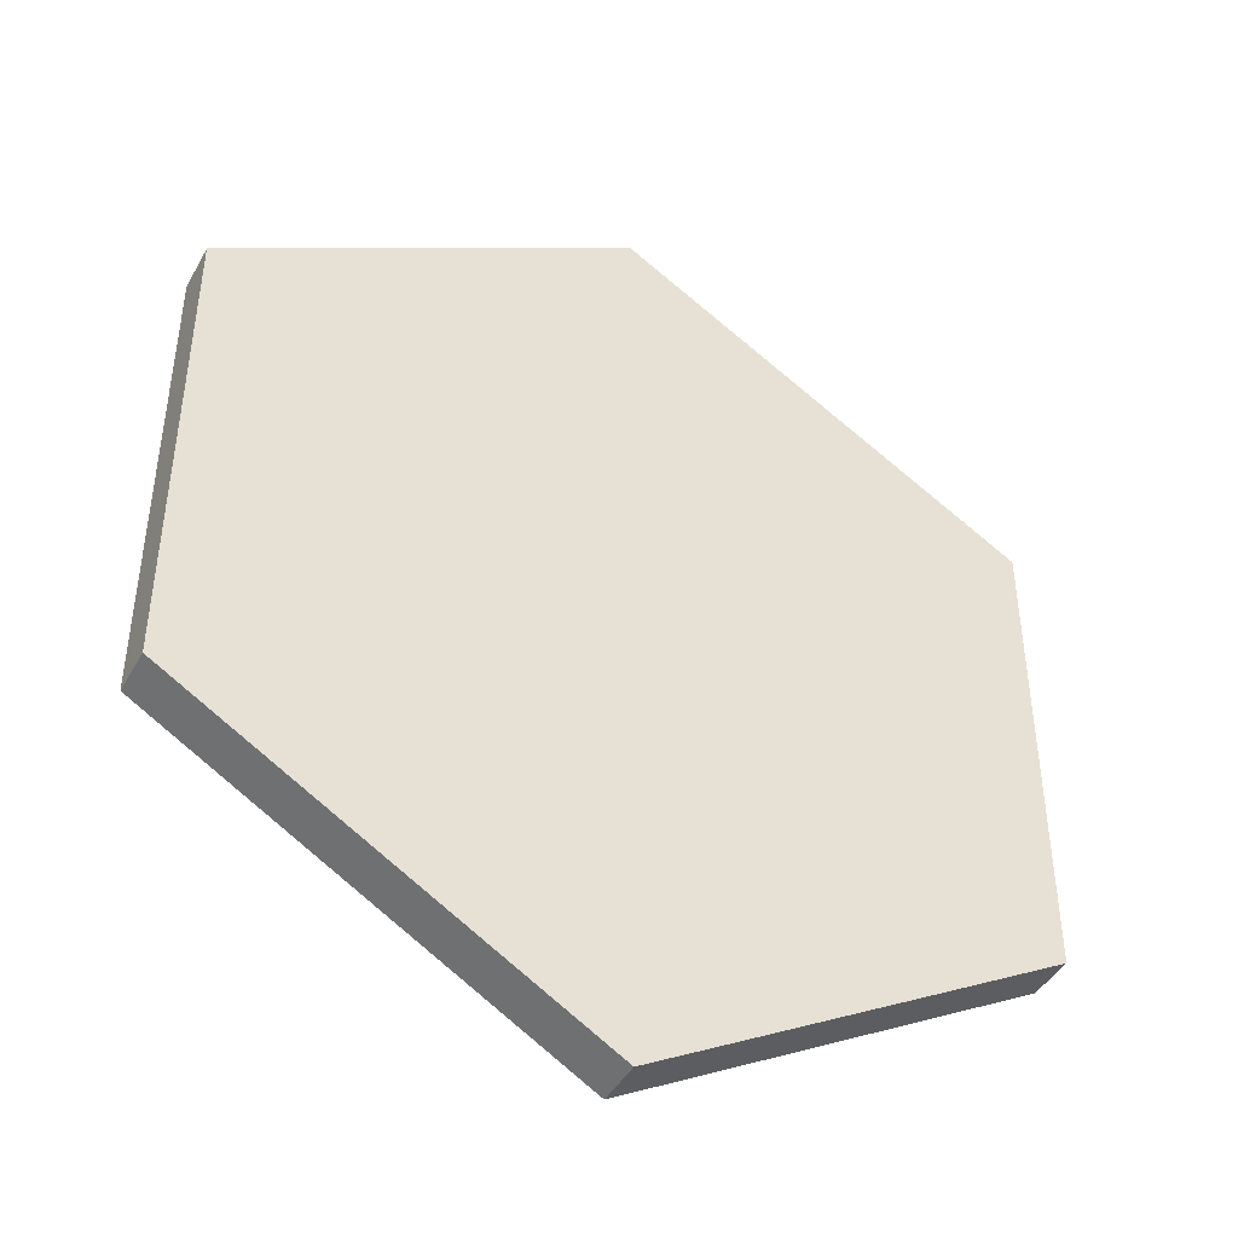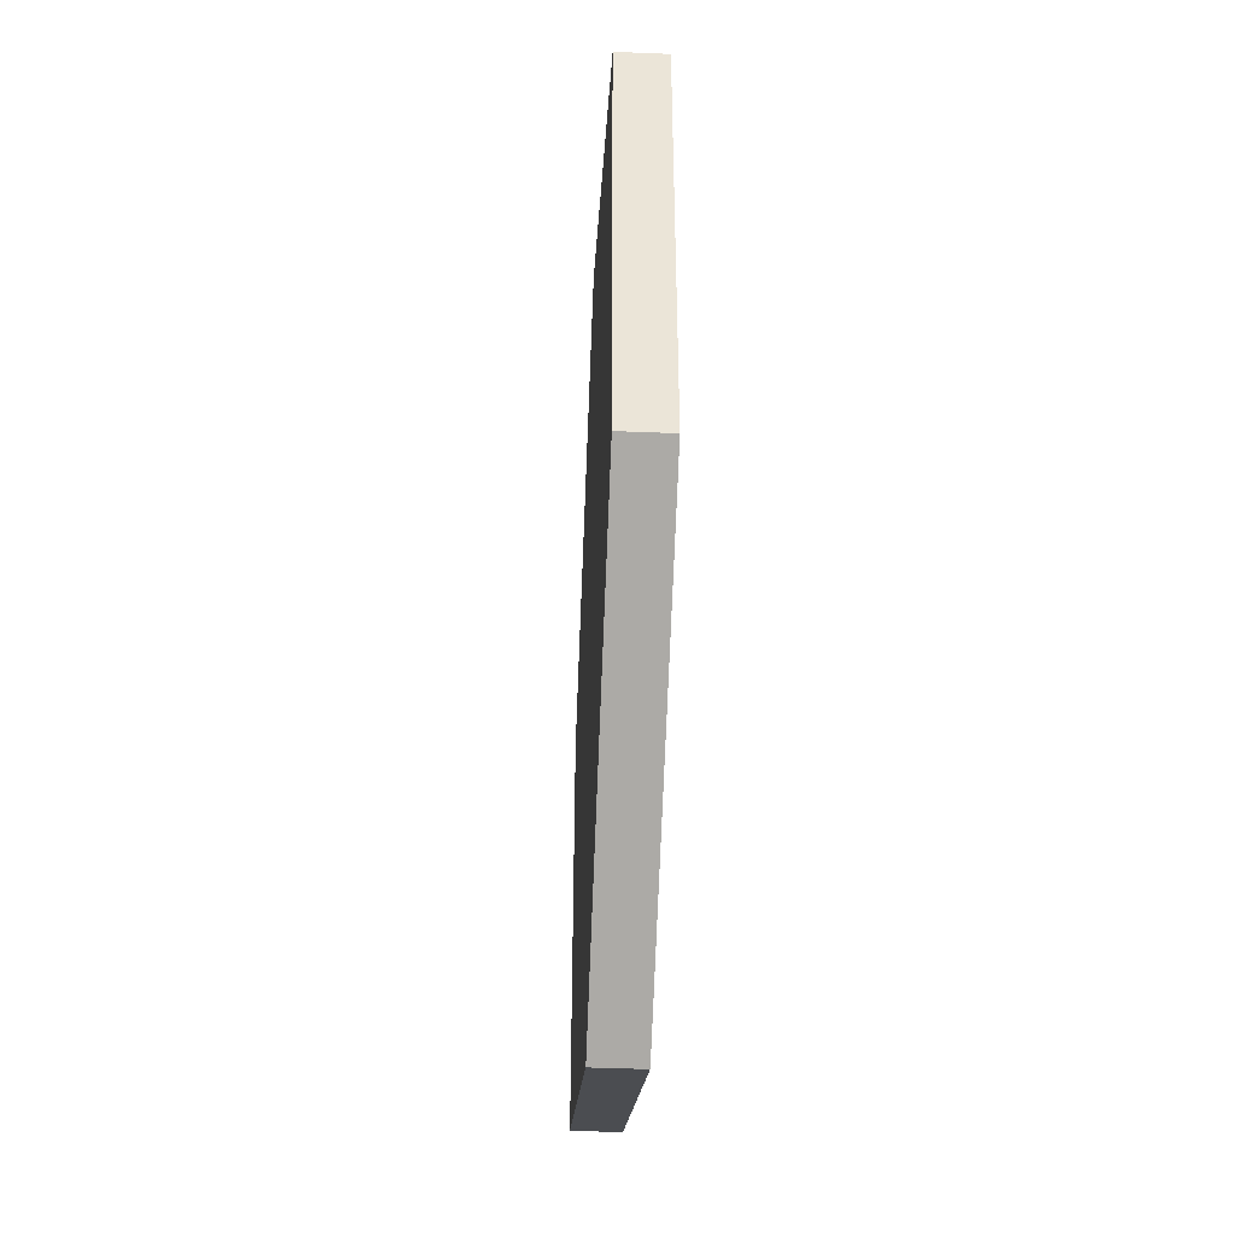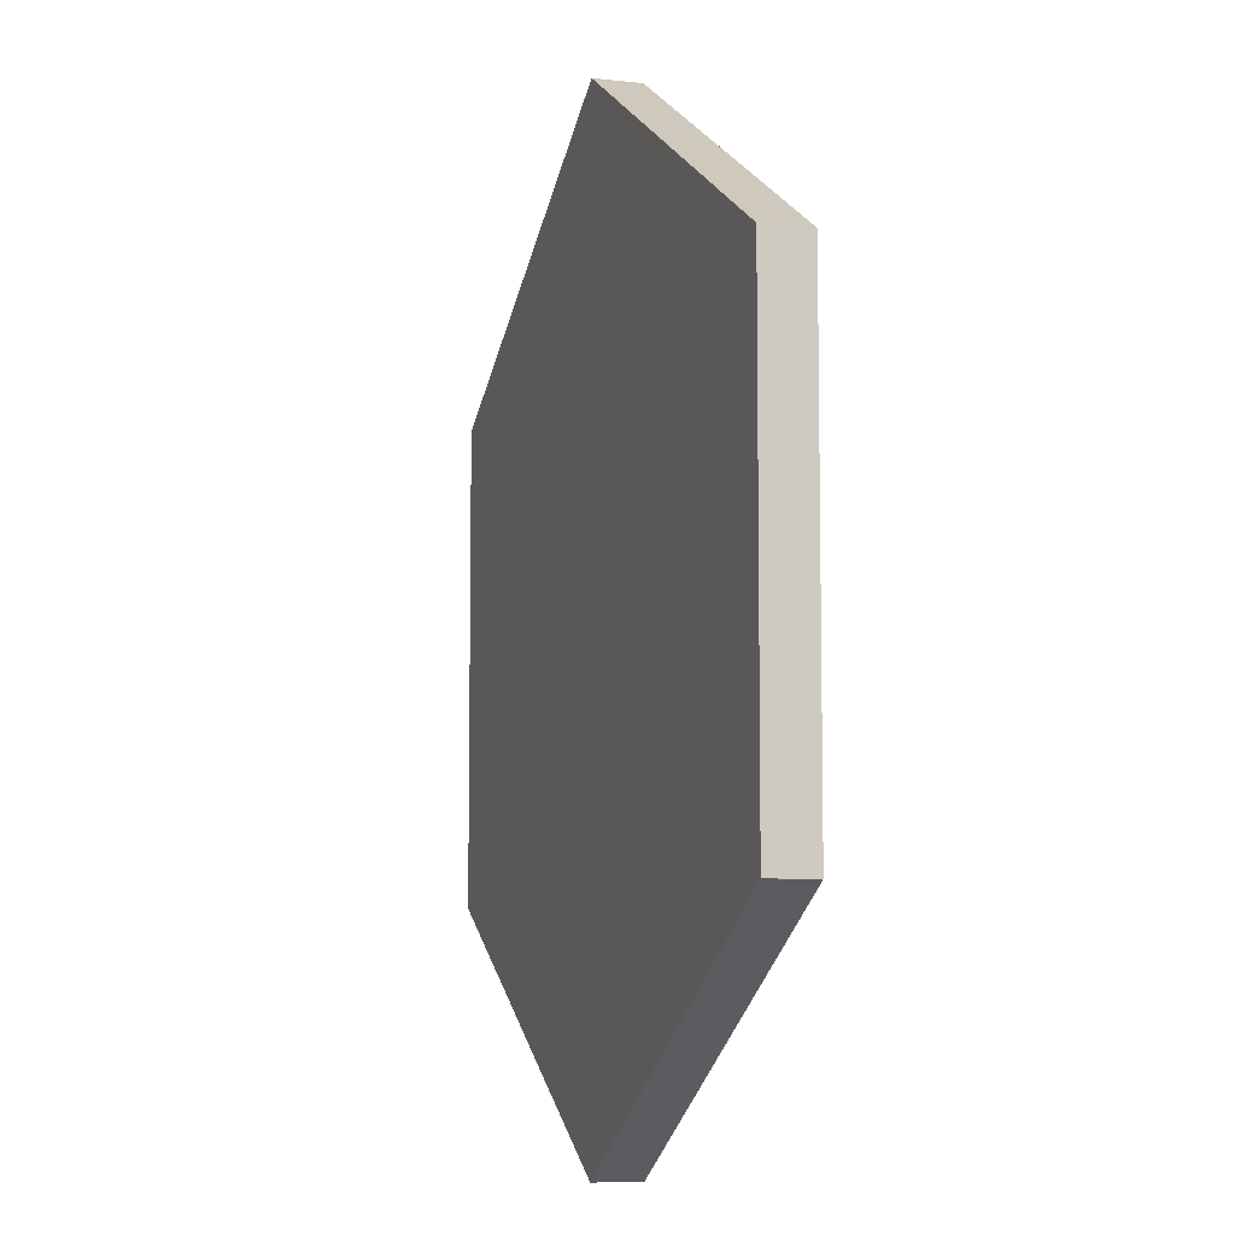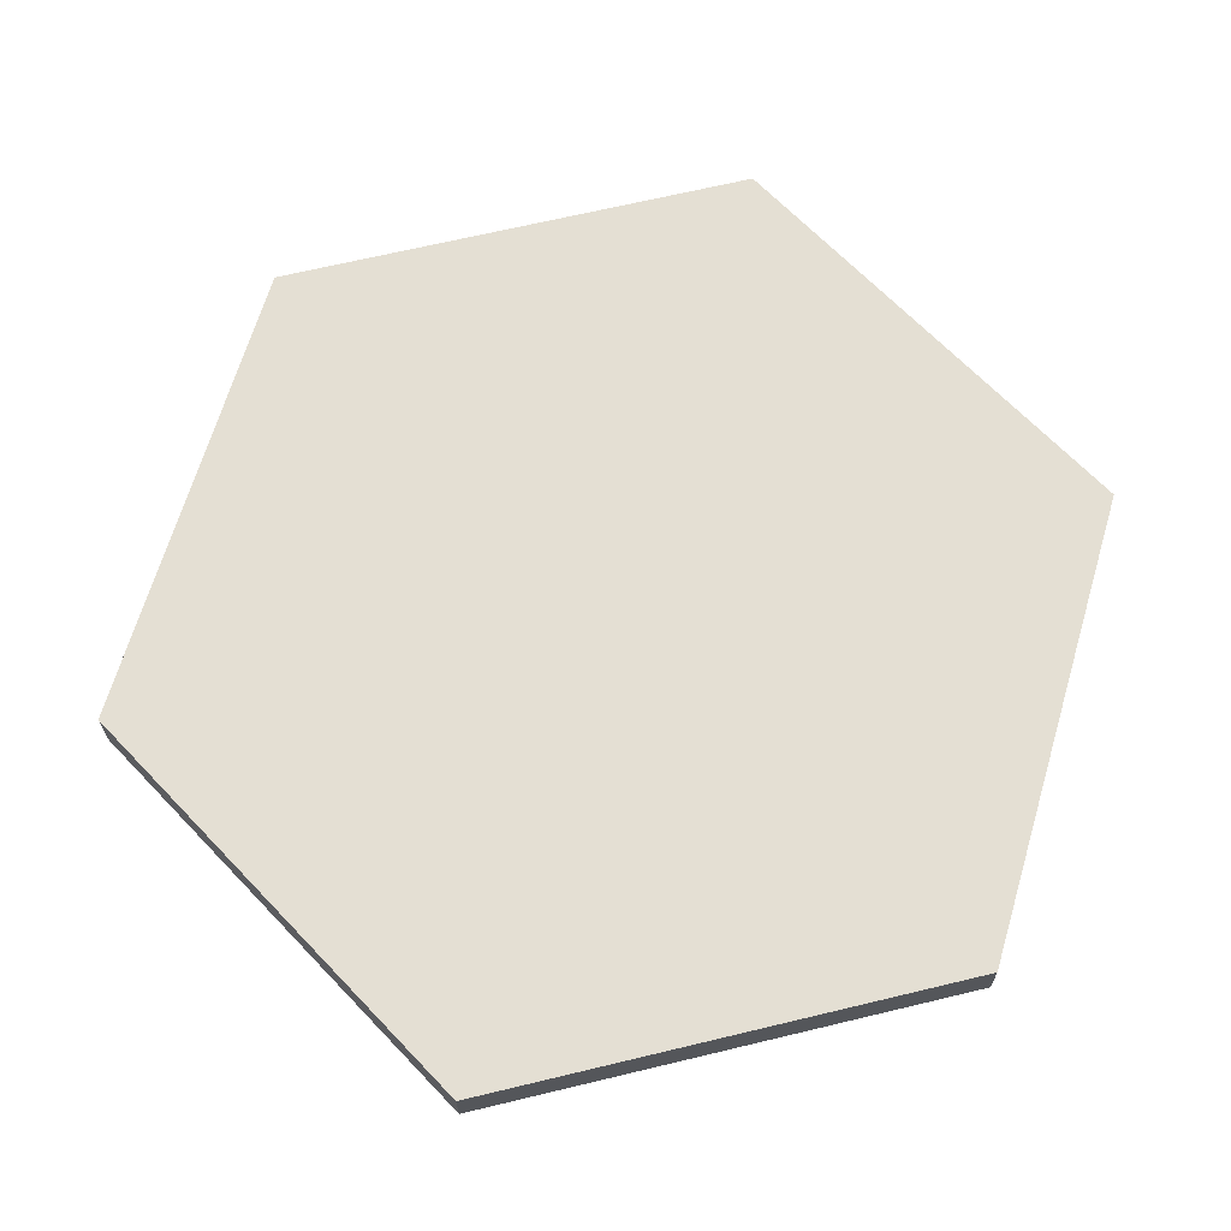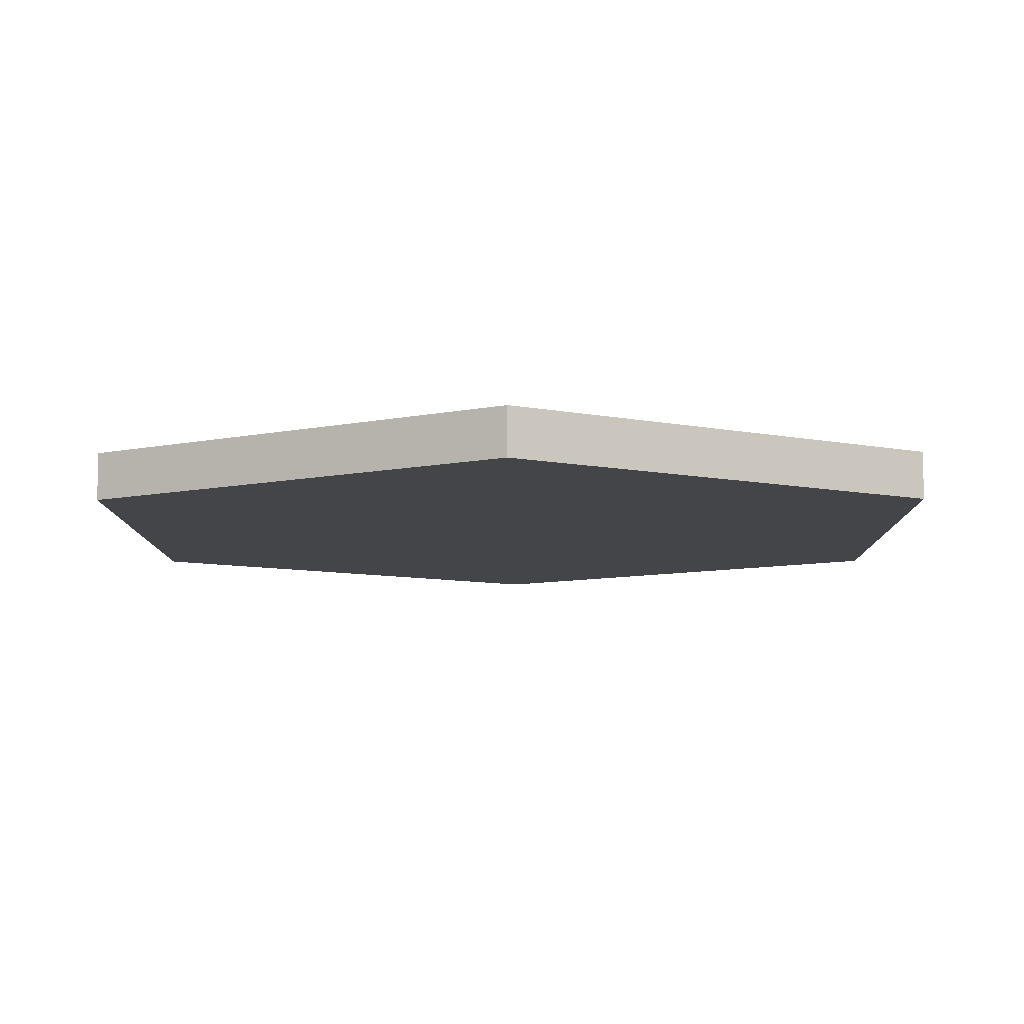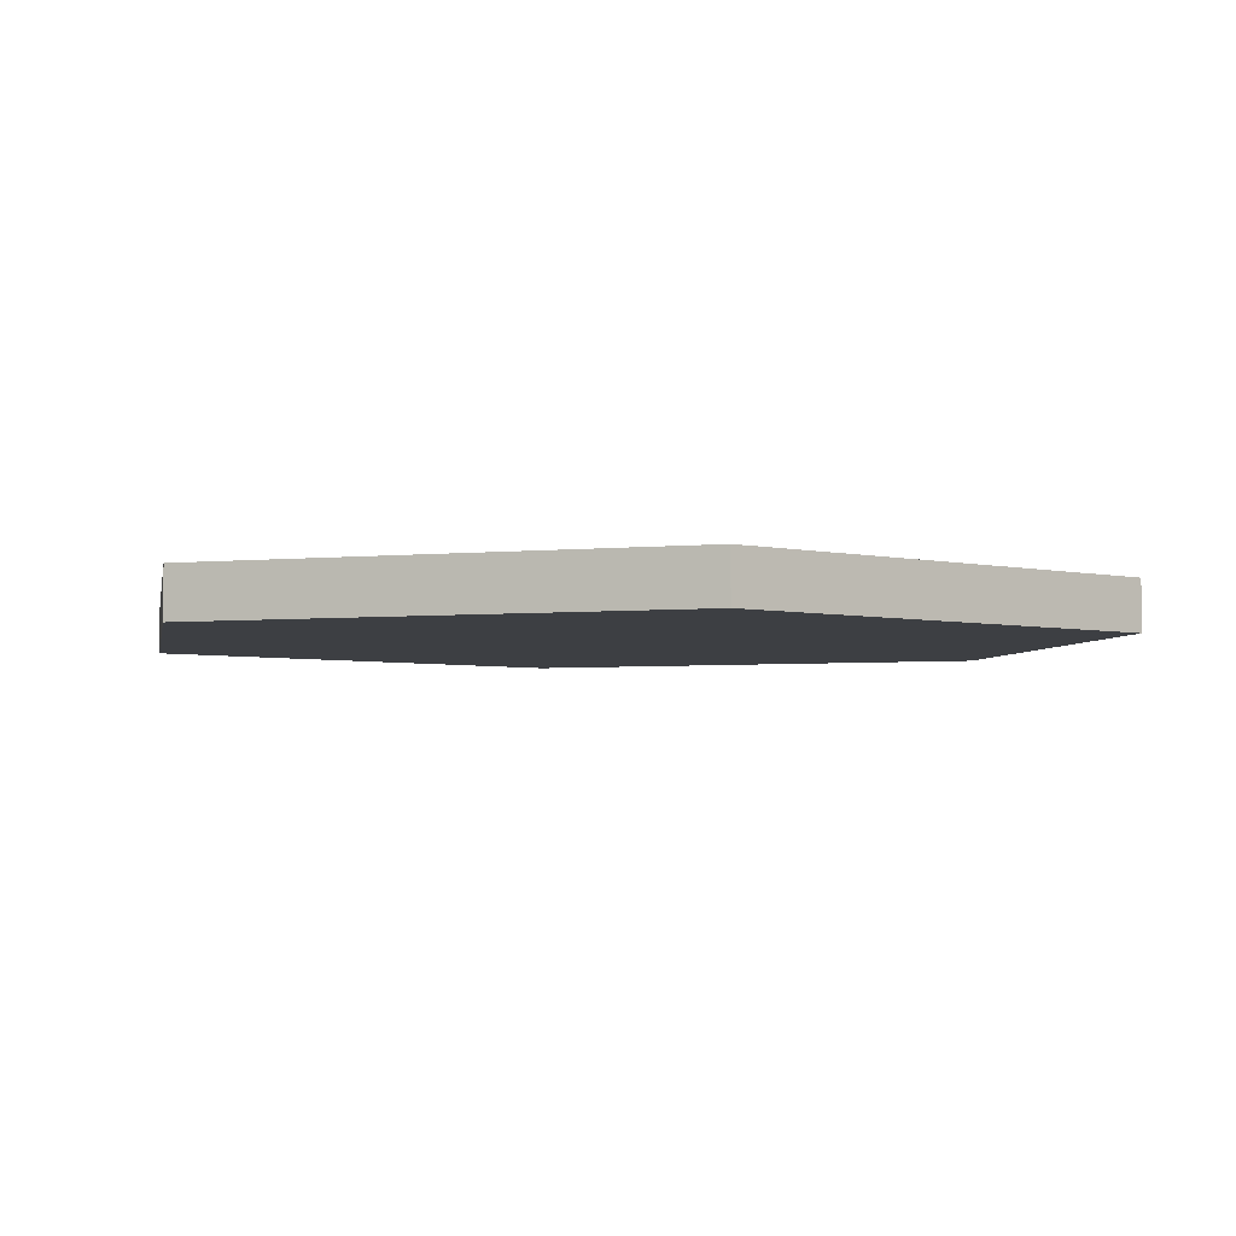
<metadata>
{"format":"obj","ext":"obj","renderer":"f3d","projection":"perspective","resolution":1024,"background":"white","views":[{"elev":-43.8,"azim":-27.6,"up":"+Z"},{"elev":-45.8,"azim":87.3,"up":"+Z"},{"elev":-7.4,"azim":-107.5,"up":"+Z"},{"elev":66.5,"azim":-103.6,"up":"+Y"},{"elev":-8.7,"azim":-59.5,"up":"+Y"},{"elev":-3.8,"azim":169.9,"up":"+Y"}]}
</metadata>
<code>
g object_1
v -8.66 -1 -5
v -8.66 -1 1.332e-15
v 8.66 -1 5
v 8.66 -1 -5.773e-15
v -8.66 -1 5
v -4.33 -1 7.5
v 0 -1 10
v -1.335e-15 -1 -10
v -4.33 -1 -7.5
v 8.66 -1 -5
v 4.33 -1 -7.5
v 4.33 -1 7.5
v -8.66 0 -5
v -8.66 0 1.332e-15
v 8.66 0 5
v 8.66 0 -5.773e-15
v -8.66 0 5
v -4.33 0 7.5
v 0 0 10
v -1.335e-15 0 -10
v -4.33 0 -7.5
v 8.66 0 -5
v 4.33 0 -7.5
v 4.33 0 7.5
v 0 0 10
v 0 -1 10
v -8.66 0 5
v -8.66 -1 5
v -4.33 0 7.5
v -4.33 -1 7.5
v -8.66 0 5
v -8.66 -1 5
v -8.66 0 -5
v -8.66 -1 -5
v -8.66 -1 1.332e-15
v -8.66 0 1.332e-15
v -8.66 0 -5
v -8.66 -1 -5
v -1.335e-15 0 -10
v -1.335e-15 -1 -10
v -4.33 0 -7.5
v -4.33 -1 -7.5
v -1.335e-15 0 -10
v -1.335e-15 -1 -10
v 8.66 0 -5
v 8.66 -1 -5
v 4.33 0 -7.5
v 4.33 -1 -7.5
v 8.66 0 -5
v 8.66 -1 -5
v 8.66 0 5
v 8.66 -1 5
v 8.66 -1 -5.773e-15
v 8.66 0 -5.773e-15
v 8.66 0 5
v 8.66 -1 5
v 0 0 10
v 0 -1 10
v 4.33 0 7.5
v 4.33 -1 7.5
f 11 6 9
f 2 6 5
f 1 9 2
f 6 2 9
f 12 7 6
f 4 3 12
f 11 4 12
f 11 9 8
f 4 11 10
f 12 6 11
f 23 21 18
f 14 17 18
f 13 14 21
f 18 21 14
f 24 18 19
f 16 24 15
f 23 24 16
f 23 20 21
f 16 22 23
f 24 23 18
f 26 25 29 30
f 27 28 30 29
f 32 31 36 35
f 33 34 35 36
f 38 37 41 42
f 39 40 42 41
f 44 43 47 48
f 45 46 48 47
f 50 49 54 53
f 51 52 53 54
f 56 55 59 60
f 57 58 60 59

</code>
